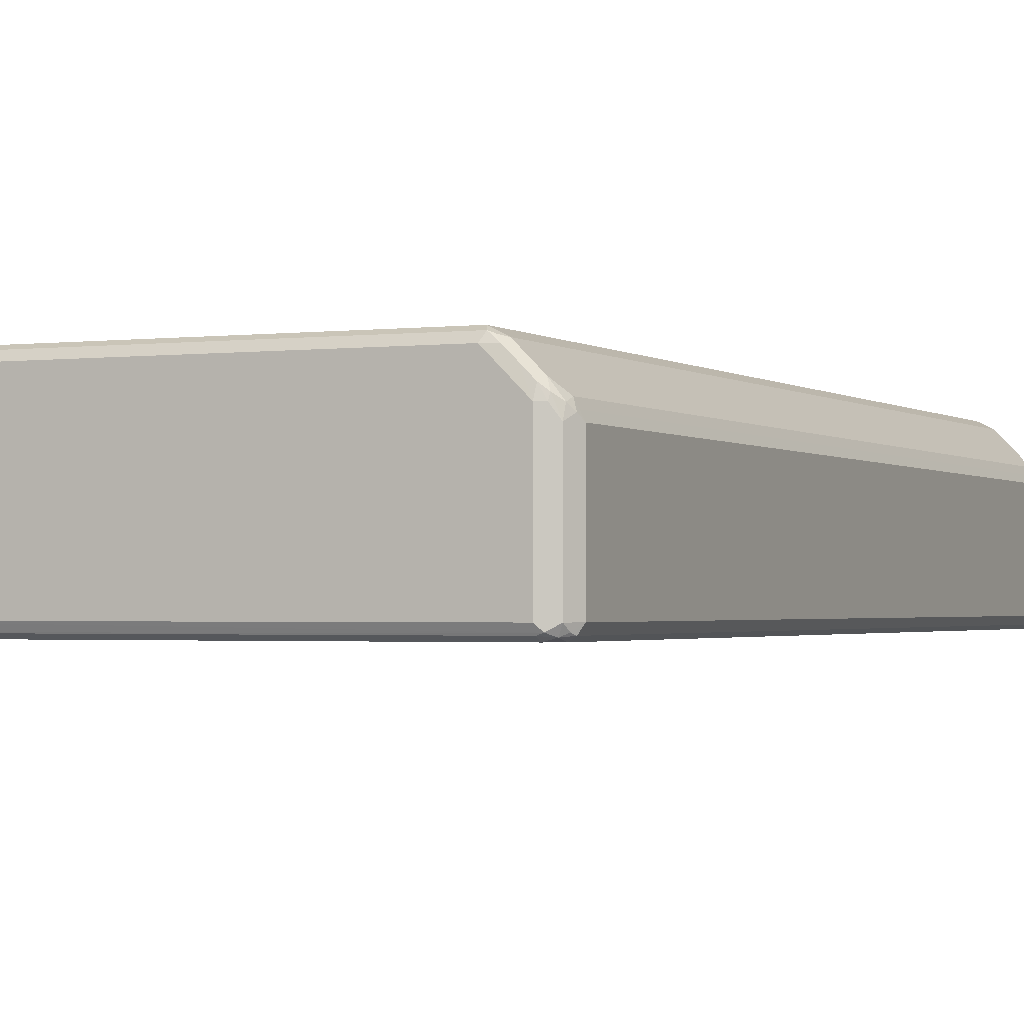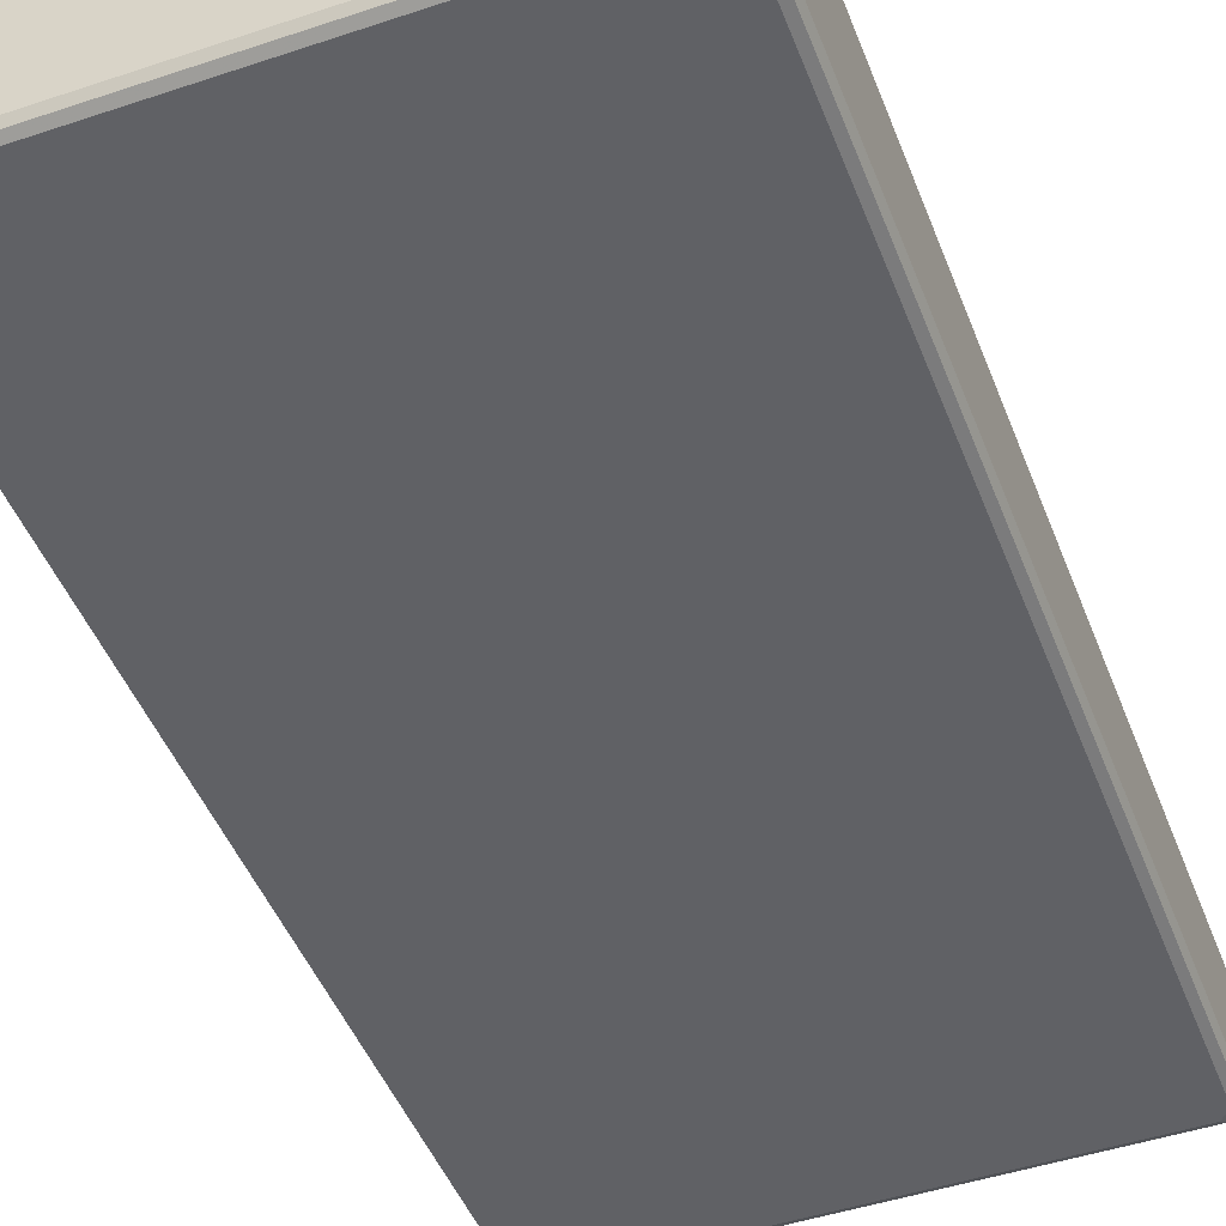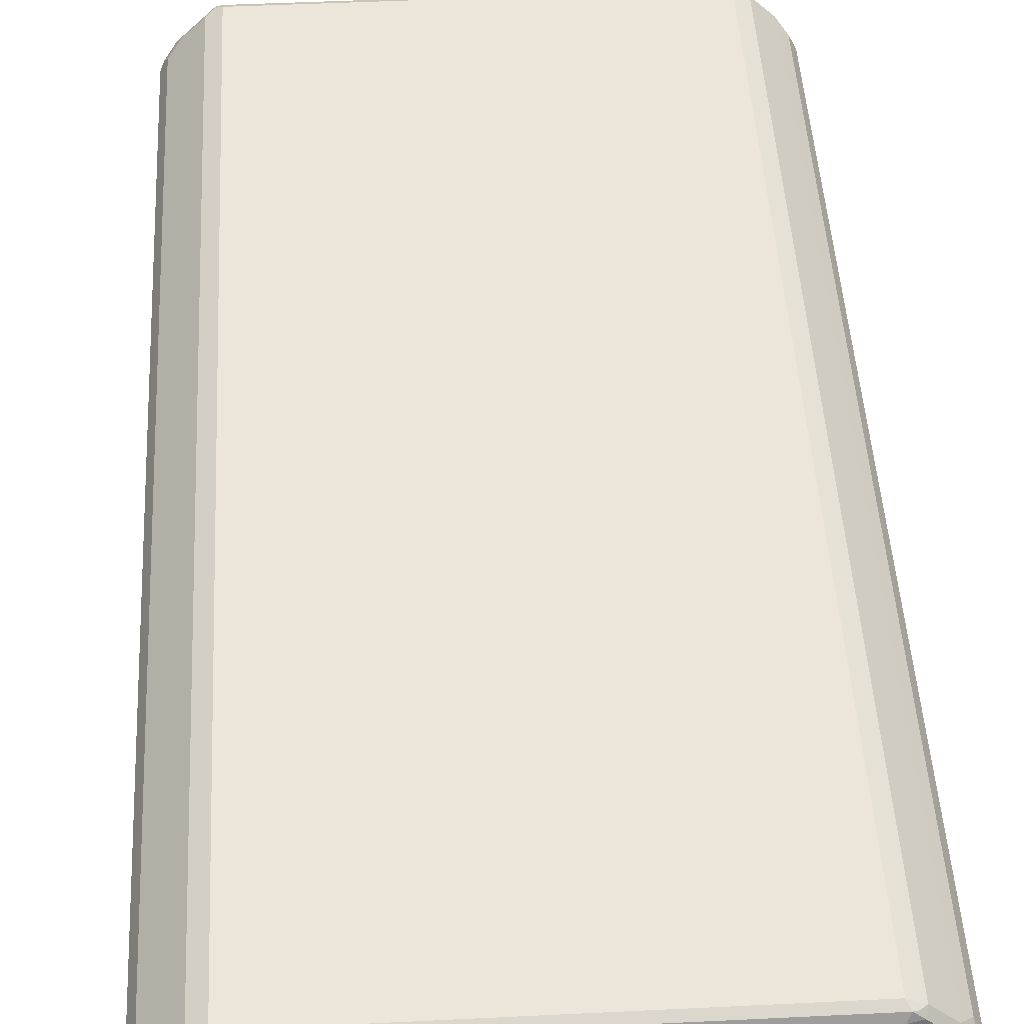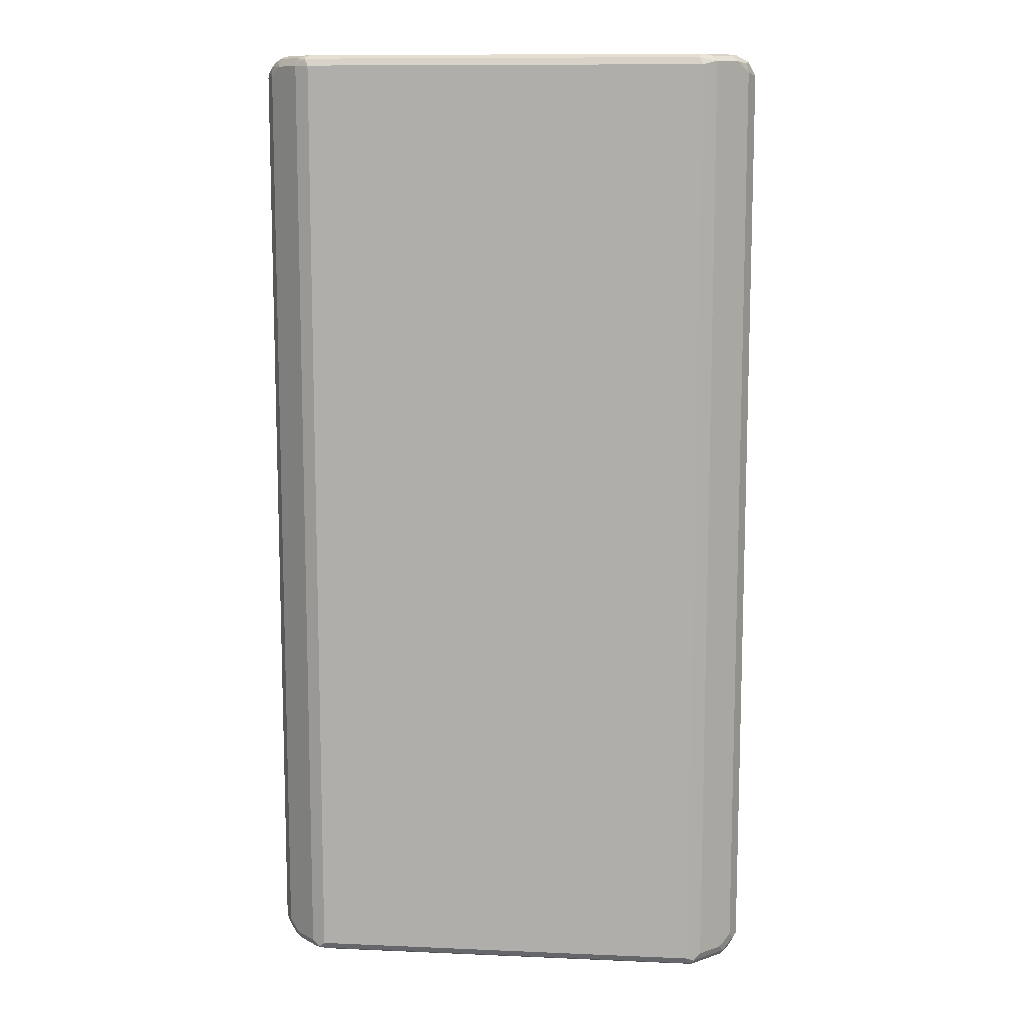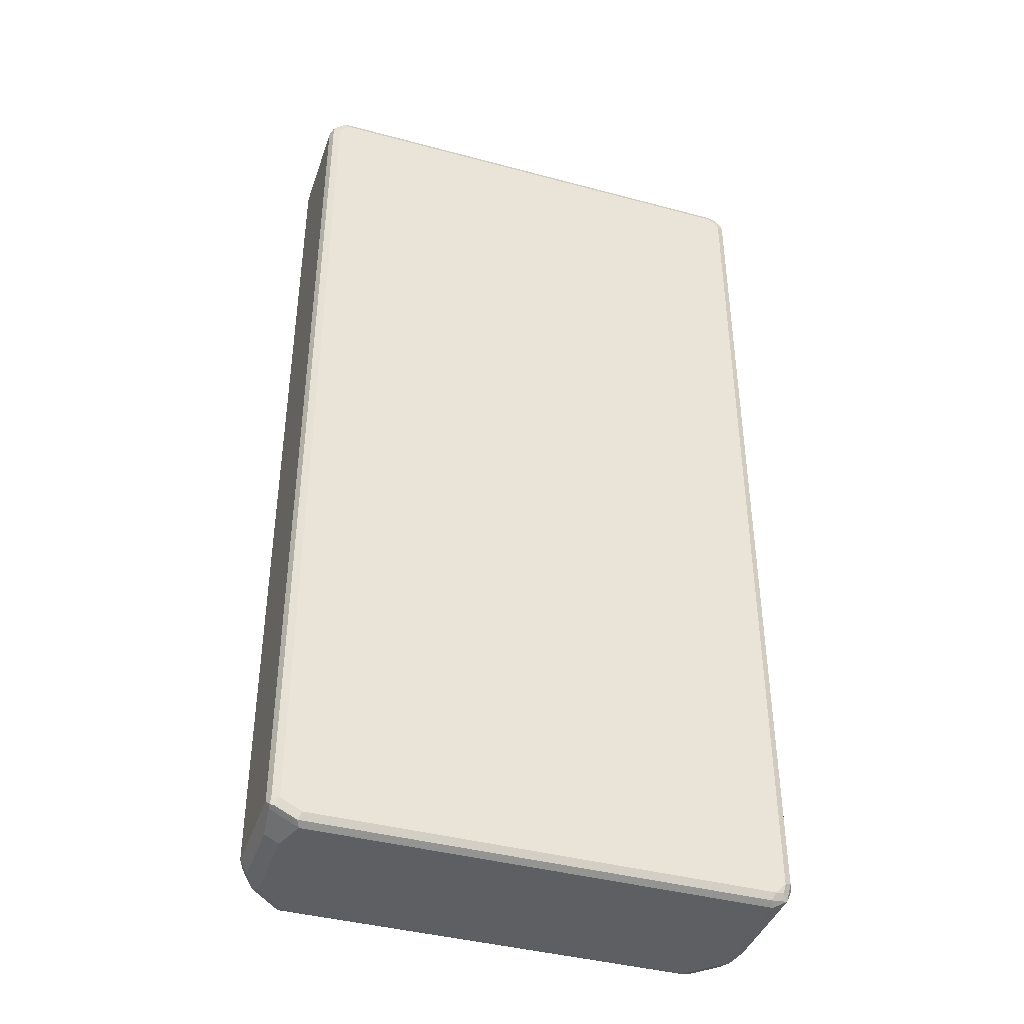
<metadata>
{"format":"obj","ext":"obj","renderer":"f3d","projection":"perspective","resolution":1024,"background":"white","views":[{"elev":-1.7,"azim":-155.6,"up":"+Z"},{"elev":-47.2,"azim":20.7,"up":"+Z"},{"elev":46.9,"azim":176.8,"up":"+Z"},{"elev":10.9,"azim":6.0,"up":"+Y"},{"elev":-40.6,"azim":161.8,"up":"+Y"}]}
</metadata>
<code>
v -0.4601 -0.8433 -0.1342
v -0.4537 -0.837 -0.147
v -0.4473 -0.8689 -0.1406
v -0.4601 -0.8433 0.0575
v -0.4601 0.8433 -0.1342
v -0.4409 -0.8433 -0.1534
v -0.4537 0.8497 -0.147
v -0.4313 -0.8722 -0.1438
v -0.4217 -0.8818 -0.1342
v -0.4473 -0.8689 0.0511
v -0.4377 -0.8594 -0.1502
v -0.4537 -0.8561 0.06389
v -0.4537 -0.8433 0.07029
v -0.4601 0.8433 0.0575
v -0.4473 0.8689 -0.1342
v -0.4505 0.8578 -0.1438
v -0.4217 -0.8625 -0.1534
v -0.4409 0.8433 -0.1534
v -0.4409 0.8649 -0.1486
v -0.4153 -0.8753 -0.147
v -0.4217 -0.8818 0.07668
v 0.4025 -0.8818 -0.1342
v -0.4345 -0.8753 0.08305
v -0.4505 -0.853 0.07188
v -0.4473 -0.8433 0.08305
v -0.4457 -0.8625 0.07428
v -0.4537 0.8433 0.07029
v -0.4552 0.853 0.06707
v -0.4473 0.8689 0.0575
v -0.4217 0.8818 -0.1342
v -0.4313 0.877 -0.1438
v 0.4025 -0.8625 -0.1534
v -0.4217 0.8625 -0.1534
v -0.4217 0.8753 -0.147
v 0.4089 -0.8753 -0.147
v -0.3834 -0.8818 0.115
v -0.4217 -0.877 0.09824
v 0.4217 -0.8818 -0.07668
v 0.4169 -0.8722 -0.1438
v 0.4552 -0.853 -0.1438
v 0.4537 -0.8561 -0.1342
v -0.4313 -0.8722 0.09103
v -0.4281 -0.8625 0.1022
v -0.4473 0.8433 0.08305
v -0.448 0.8625 0.07668
v -0.436 0.8722 0.08626
v -0.4345 0.8753 0.07668
v -0.4217 0.8818 0.07668
v 0.4217 0.8818 -0.1342
v 0.4217 0.8753 -0.147
v 0.4409 -0.8433 -0.1534
v 0.4313 0.8722 -0.1486
v 0.4217 0.8625 -0.1534
v 0.4473 -0.8561 -0.147
v -0.3642 -0.8818 0.1342
v -0.3834 -0.877 0.1366
v 0.4217 -0.8818 0.07668
v 0.4473 -0.8689 -0.07668
v 0.4537 -0.8433 -0.147
v 0.4601 -0.8433 -0.1342
v -0.3897 -0.8625 0.1406
v -0.4281 0.8625 0.1022
v -0.4241 0.877 0.09584
v -0.405 0.877 0.115
v -0.3834 0.8818 0.115
v 0.4473 0.8689 -0.1278
v 0.4345 0.8753 -0.1406
v 0.4217 0.8818 0.07668
v 0.4409 0.8433 -0.1534
v 0.4505 0.853 -0.1486
v 0.3642 -0.8818 0.1342
v 0.3738 -0.877 0.1438
v -0.3642 -0.8753 0.147
v -0.3738 -0.8722 0.1486
v 0.4473 -0.8689 0.0575
v 0.4313 -0.877 0.08626
v 0.393 -0.877 0.1246
v 0.3834 -0.8818 0.115
v 0.4537 0.8433 -0.147
v 0.4601 -0.8433 0.0575
v 0.4601 0.8433 -0.1342
v -0.3897 0.8625 0.1406
v -0.3858 0.877 0.1342
v -0.3642 0.8818 0.1342
v 0.4537 0.8561 -0.1406
v 0.4473 0.8689 0.06389
v 0.3834 0.8818 0.115
v 0.3802 0.8786 0.131
v 0.3994 0.8786 0.1118
v 0.4185 0.8786 0.09266
v 0.4281 0.8689 0.1022
v 0.4441 0.8658 0.07986
v 0.377 -0.8689 0.147
v 0.3642 -0.8625 0.1534
v 0.3642 -0.8753 0.147
v -0.3642 -0.8625 0.1534
v -0.3642 0.8625 0.1534
v 0.4505 -0.8578 0.06707
v 0.4457 -0.8603 0.07668
v 0.4345 -0.8689 0.08944
v 0.4153 -0.8689 0.1086
v 0.4537 -0.8497 0.07029
v 0.4601 0.8433 0.0575
v -0.3786 0.8722 0.1438
v -0.3706 0.8753 0.147
v 0.3642 0.8818 0.1342
v 0.3738 0.8722 0.1438
v 0.3897 0.8689 0.1406
v 0.4473 0.8497 0.08305
v 0.4281 -0.8561 0.1022
v 0.3897 -0.8561 0.1406
v 0.3642 0.8625 0.1534
v 0.4473 -0.837 0.08305
v 0.4537 0.837 0.07029
v 0.3578 0.8753 0.147
f 1 2 3
f 1 3 10
f 1 10 12
f 1 12 4
f 1 4 14
f 1 14 5
f 1 5 7
f 1 7 2
f 2 6 3
f 2 7 18
f 2 18 6
f 3 8 9
f 3 9 21
f 3 21 10
f 3 6 11
f 3 11 8
f 4 12 13
f 4 13 27
f 4 27 14
f 5 14 29
f 5 29 15
f 5 15 16
f 5 16 7
f 6 17 11
f 6 18 33
f 6 33 53
f 6 53 69
f 6 69 51
f 6 51 32
f 6 32 17
f 7 16 19
f 7 19 18
f 8 20 9
f 8 11 17
f 8 17 20
f 9 20 35
f 9 35 22
f 9 22 38
f 9 38 57
f 9 57 78
f 9 78 71
f 9 71 55
f 9 55 36
f 9 36 21
f 10 21 23
f 10 23 12
f 12 24 25
f 12 25 13
f 12 23 26
f 12 26 24
f 13 25 44
f 13 44 27
f 14 27 28
f 14 28 29
f 15 19 16
f 15 29 48
f 15 48 30
f 15 30 31
f 15 31 19
f 17 32 35
f 17 35 20
f 18 19 33
f 19 31 34
f 19 34 33
f 21 36 56
f 21 56 37
f 21 37 23
f 22 35 39
f 22 39 40
f 22 40 41
f 22 41 38
f 23 37 42
f 23 42 26
f 24 26 25
f 25 26 43
f 25 43 62
f 25 62 44
f 26 42 43
f 27 44 28
f 28 44 45
f 28 45 29
f 29 46 47
f 29 47 48
f 29 45 46
f 30 48 65
f 30 65 84
f 30 84 106
f 30 106 87
f 30 87 68
f 30 68 49
f 30 49 31
f 31 50 34
f 31 49 50
f 32 51 54
f 32 54 35
f 33 34 52
f 33 52 53
f 34 50 52
f 35 54 39
f 36 55 56
f 37 56 61
f 37 61 43
f 37 43 42
f 38 41 58
f 38 58 75
f 38 75 57
f 39 54 40
f 40 54 59
f 40 59 60
f 40 60 41
f 41 60 80
f 41 80 75
f 41 75 58
f 43 61 82
f 43 82 62
f 44 62 45
f 45 62 46
f 46 63 47
f 46 62 63
f 47 63 48
f 48 63 64
f 48 64 65
f 49 66 67
f 49 67 52
f 49 52 50
f 49 68 86
f 49 86 66
f 51 59 54
f 51 69 79
f 51 79 59
f 52 67 85
f 52 85 70
f 52 70 69
f 52 69 53
f 55 71 72
f 55 72 73
f 55 73 56
f 56 73 74
f 56 74 61
f 57 75 76
f 57 76 77
f 57 77 78
f 59 79 81
f 59 81 60
f 60 81 103
f 60 103 80
f 61 74 82
f 62 82 64
f 62 64 63
f 64 83 84
f 64 84 65
f 64 82 83
f 66 85 67
f 66 86 103
f 66 103 81
f 66 81 85
f 68 87 88
f 68 88 89
f 68 89 90
f 68 90 91
f 68 91 92
f 68 92 86
f 69 70 79
f 70 85 79
f 71 78 77
f 71 77 72
f 72 77 93
f 72 93 94
f 72 94 95
f 72 95 73
f 73 95 74
f 74 95 94
f 74 94 96
f 74 96 97
f 74 97 82
f 75 80 98
f 75 98 99
f 75 99 76
f 76 99 100
f 76 100 77
f 77 100 101
f 77 101 93
f 79 85 81
f 80 102 98
f 80 103 114
f 80 114 102
f 82 97 104
f 82 104 83
f 83 104 105
f 83 105 84
f 84 105 115
f 84 115 106
f 86 92 103
f 87 106 88
f 88 107 108
f 88 108 91
f 88 91 89
f 88 106 107
f 89 91 90
f 91 109 92
f 91 108 111
f 91 111 110
f 91 110 113
f 91 113 109
f 92 109 103
f 93 101 110
f 93 110 111
f 93 111 108
f 93 108 112
f 93 112 94
f 94 112 97
f 94 97 96
f 97 112 115
f 97 115 105
f 97 105 104
f 98 102 99
f 99 102 100
f 100 102 110
f 100 110 101
f 102 113 110
f 102 114 109
f 102 109 113
f 103 109 114
f 106 115 107
f 107 112 108
f 107 115 112

</code>
